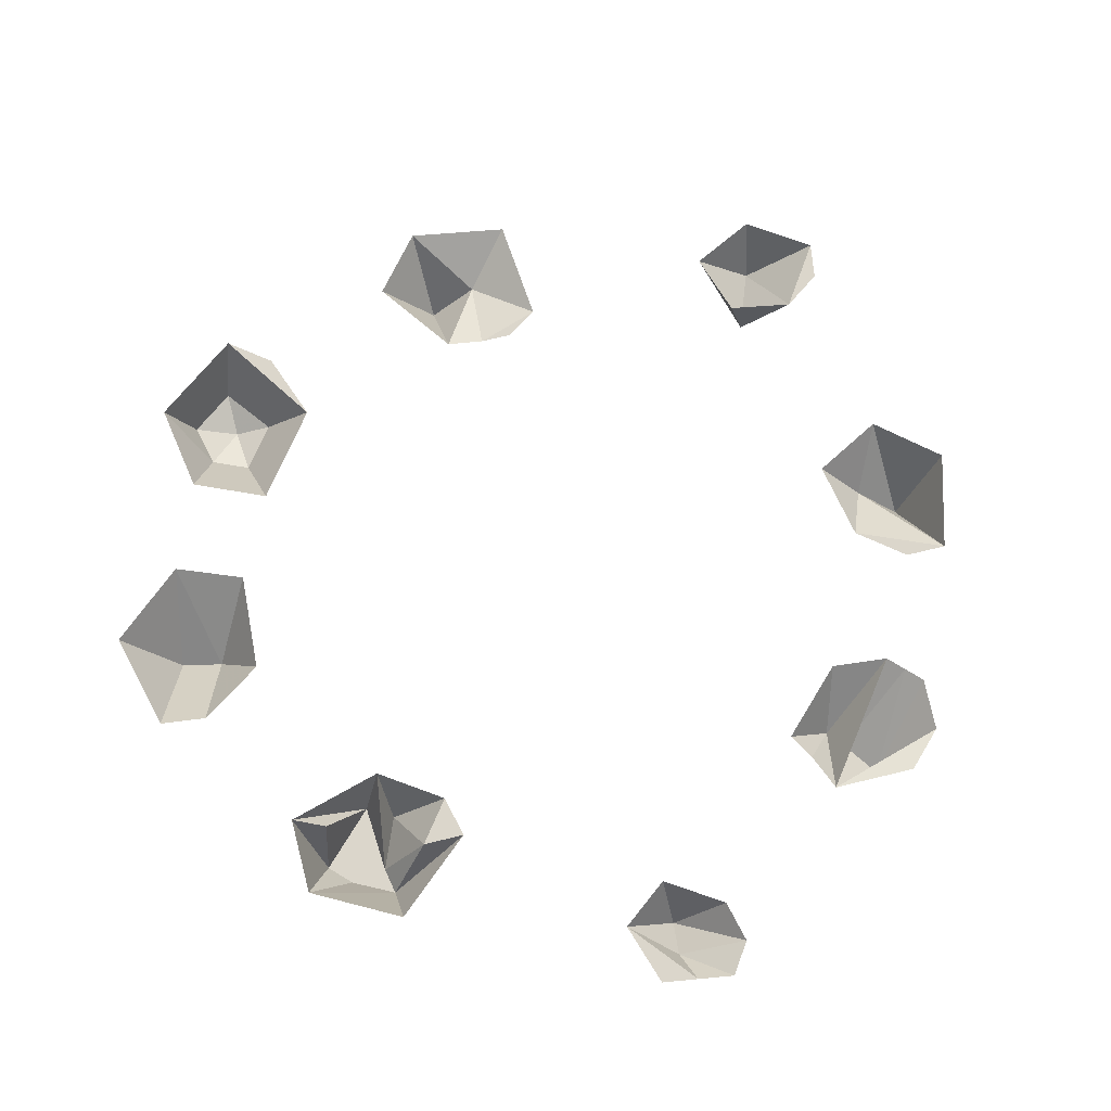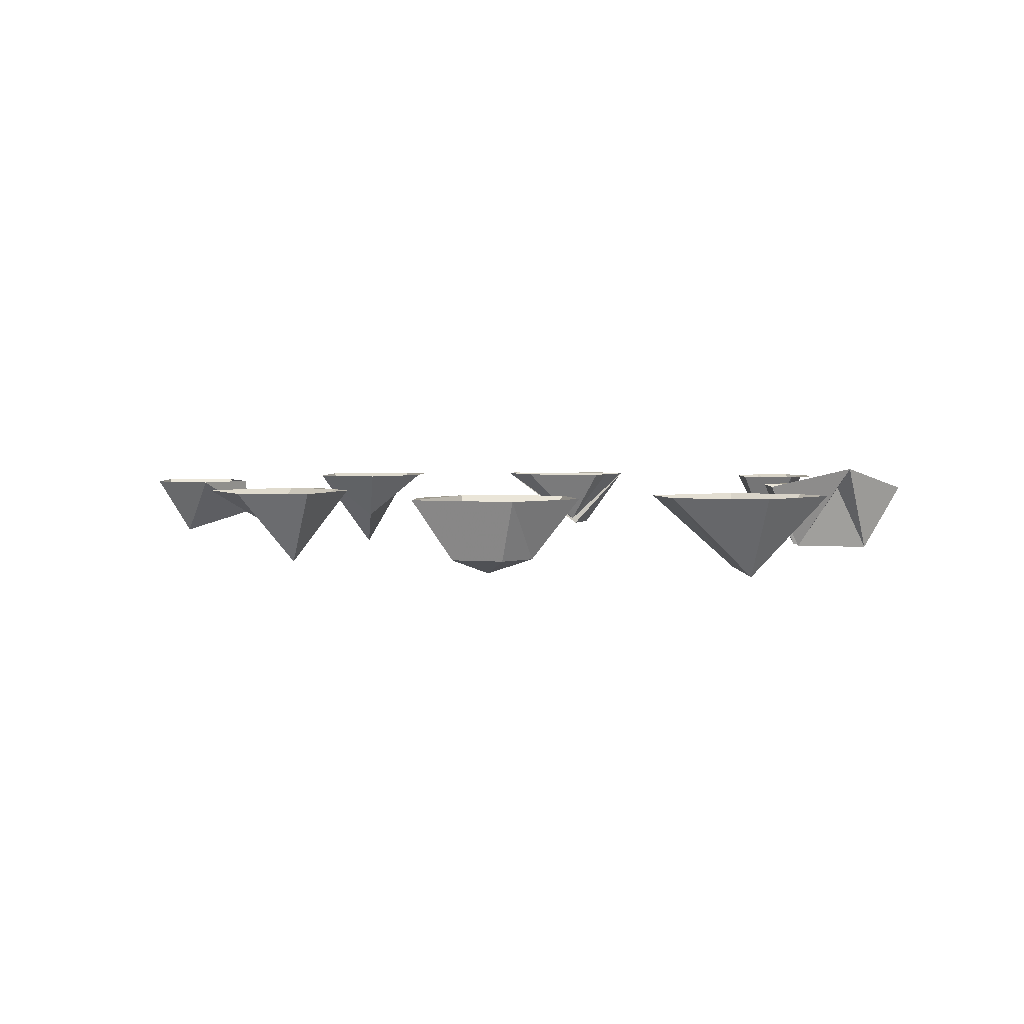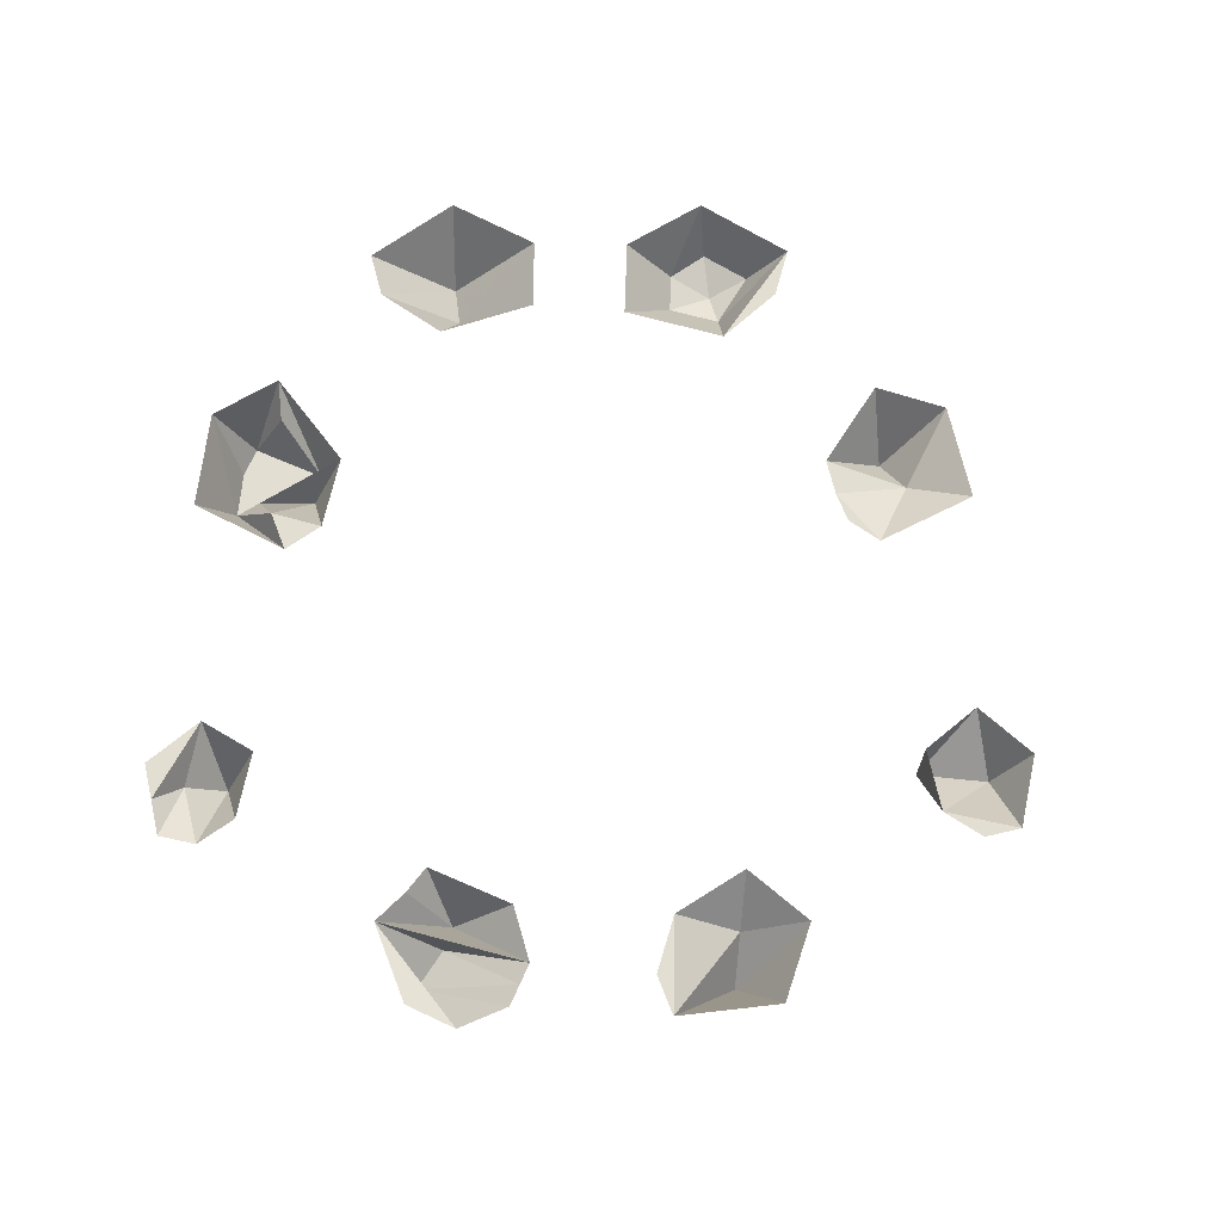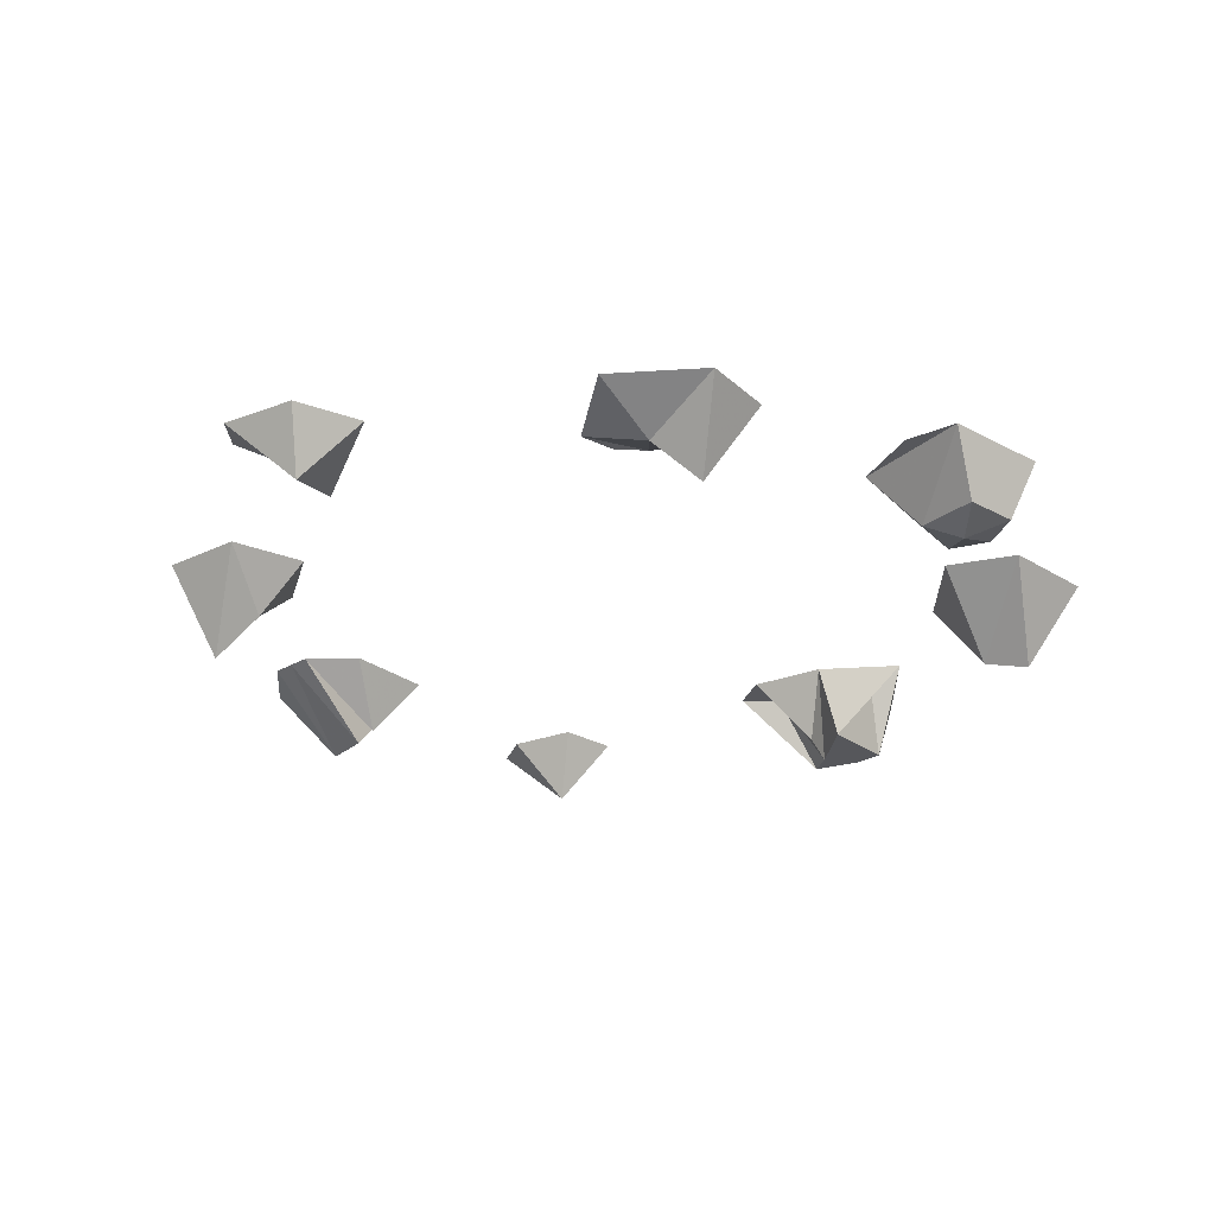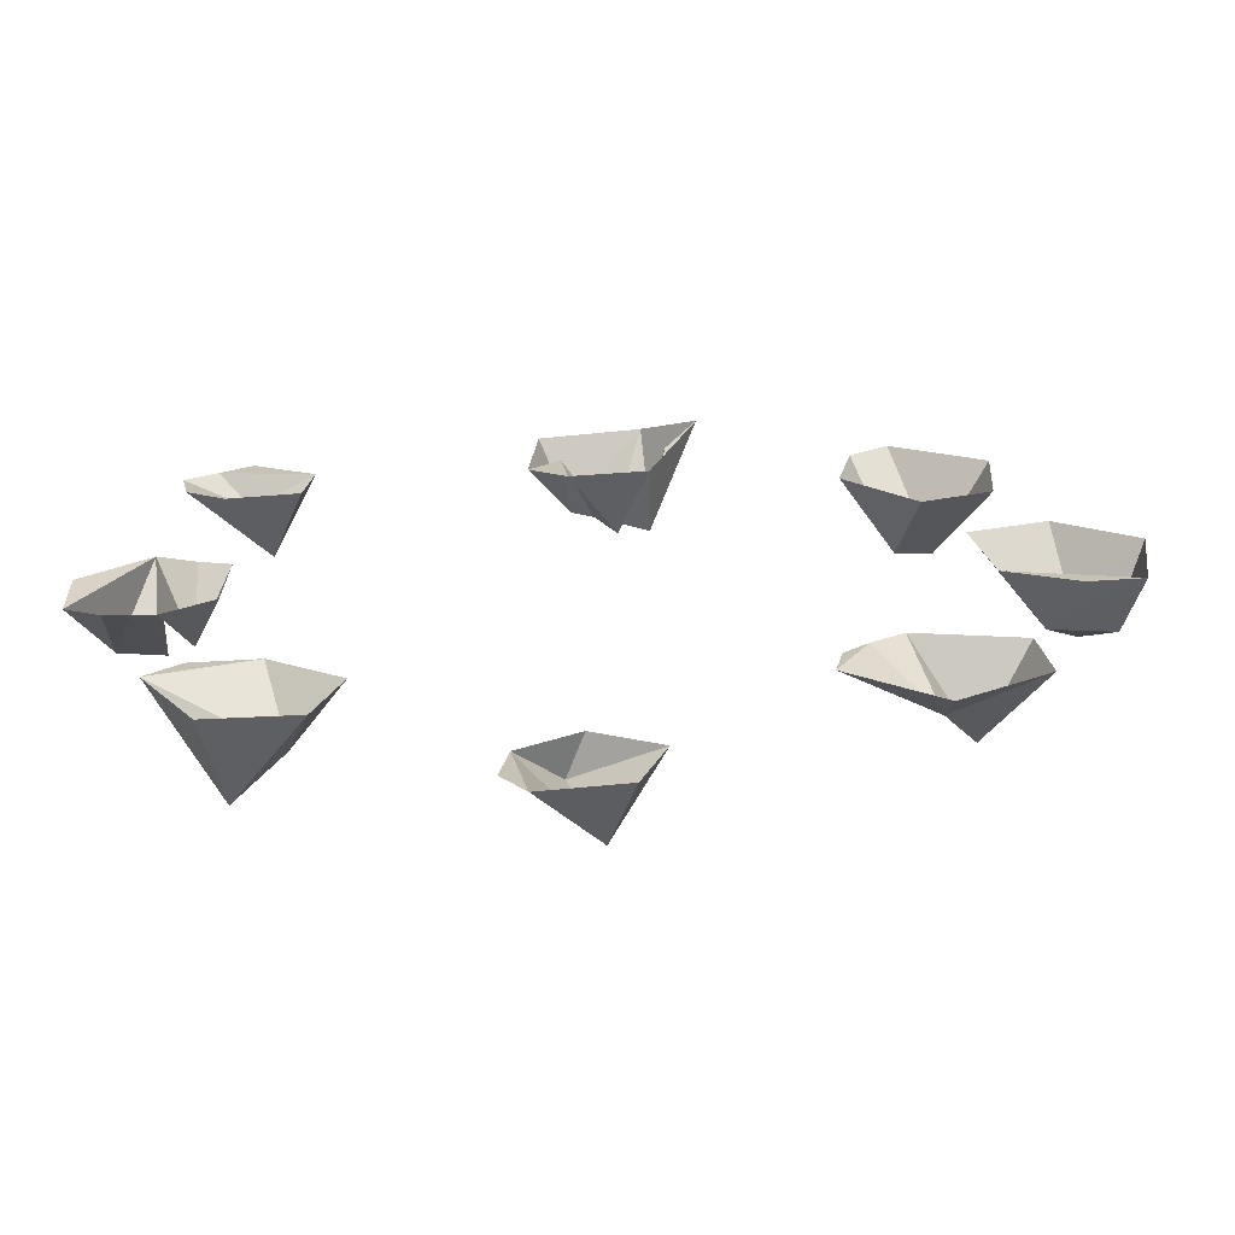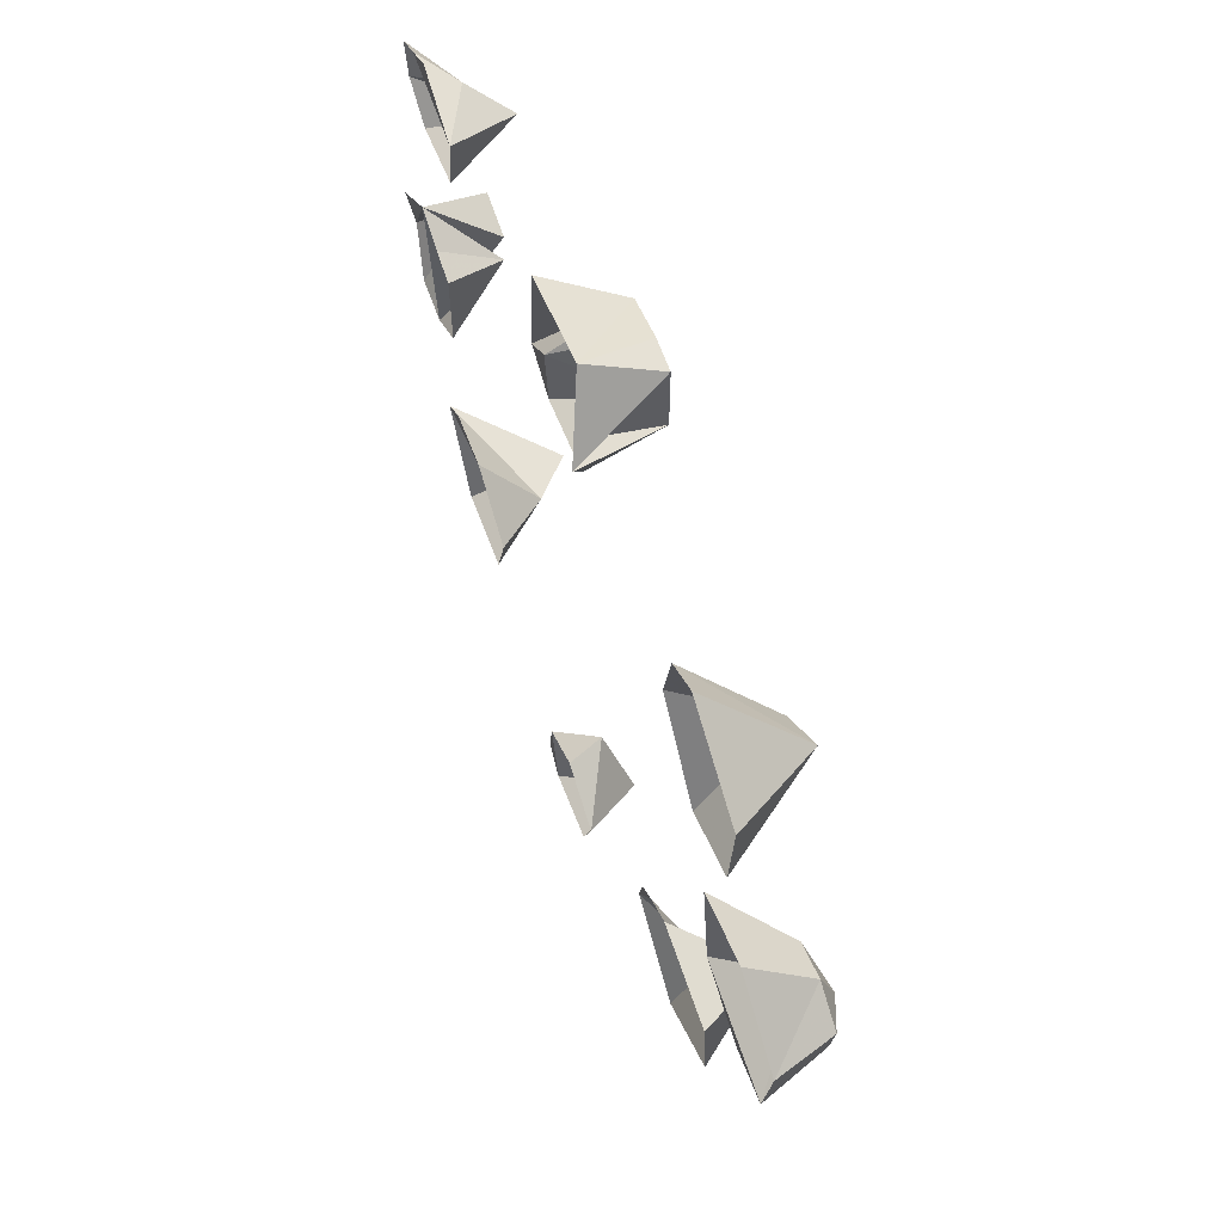
<metadata>
{"format":"obj","ext":"obj","renderer":"f3d","projection":"perspective","resolution":1024,"background":"white","views":[{"elev":73.5,"azim":31.5,"up":"+Y"},{"elev":3.0,"azim":-78.3,"up":"+Y"},{"elev":67.6,"azim":113.7,"up":"+Y"},{"elev":-27.3,"azim":-138.2,"up":"+Y"},{"elev":-70.7,"azim":-179.4,"up":"+Z"},{"elev":63.7,"azim":-109.8,"up":"+Z"}]}
</metadata>
<code>
v -0.4609 0.7188 -0.02344
v -0.4062 0.7188 -0.03125
v -0.3359 0.7188 0
v -0.3828 0.6562 0.02344
v -0.4453 0.6562 0.01562
v -0.4766 0.7188 0.08594
v -0.4531 0.6562 0.07031
v -0.4141 0.6562 0.09375
v -0.3984 0.7188 0.1406
v -0.375 0.6562 0.07812
v -0.3203 0.7188 0.1094
v -0.4141 0.6406 0.04688
v -0.1797 0.7188 -0.2422
v -0.1875 0.7188 -0.2031
v -0.2109 0.7188 -0.1797
v -0.2656 0.6797 -0.2422
v -0.2656 0.7188 -0.3125
v -0.3516 0.7188 -0.25
v -0.2969 0.6406 -0.2031
v -0.3438 0.7188 -0.1719
v -0.2422 0.7188 -0.1562
v 0.05469 0.7188 -0.4844
v 0.07812 0.7188 -0.4531
v 0.07031 0.7188 -0.4062
v 0 0.6562 -0.4375
v -0.02344 0.7188 -0.4688
v -0.04688 0.7188 -0.3984
v 0.03125 0.6797 -0.3672
v 0.01562 0.7188 -0.3672
v 0.3672 0.7188 -0.2422
v 0.3359 0.7188 -0.2109
v 0.2734 0.7188 -0.2031
v 0.25 0.6641 -0.2656
v 0.2969 0.625 -0.2812
v 0.3125 0.7188 -0.3359
v 0.2266 0.7188 -0.3281
v 0.2031 0.7188 -0.25
v -0.2344 0.7188 0.3594
v -0.2734 0.7188 0.3906
v -0.3125 0.6328 0.3125
v -0.2734 0.6406 0.2891
v -0.2188 0.7188 0.2812
v -0.2891 0.7188 0.2031
v -0.3594 0.7188 0.2344
v -0.3672 0.7188 0.3359
v 0.03906 0.7188 0.2969
v 0.07812 0.7188 0.3203
v 0.04688 0.7188 0.3516
v -0.007812 0.6484 0.3359
v -0.03906 0.7188 0.3125
v 0.01562 0.6484 0.3906
v -0.03906 0.6484 0.3438
v -0.08594 0.7422 0.4062
v -0.05469 0.7188 0.3906
v -0.03906 0.6484 0.4219
v -0.03125 0.7188 0.4609
v -0.007812 0.6484 0.4219
v 0.03906 0.6484 0.4062
v 0.07031 0.7188 0.4297
v -0.03906 0.6484 0.3828
v 0.3984 0.7188 0.2578
v 0.4062 0.7188 0.2969
v 0.3438 0.6875 0.3047
v 0.3203 0.6484 0.2734
v 0.3594 0.7188 0.2344
v 0.2891 0.7188 0.25
v 0.2812 0.7188 0.3125
v 0.375 0.7188 0.3203
v 0.3438 0.7188 0.3438
v 0.375 0.7188 -0.09375
v 0.3984 0.7188 -0.09375
v 0.3828 0.6484 0
v 0.3984 0.7188 0.0625
v 0.3594 0.6562 0
v 0.3281 0.7188 -0.05469
v 0.3281 0.7188 0.03906
v 0.3594 0.7188 0.04688
v 0.4219 0.7188 -0.09375
v 0.4609 0.7109 -0.05469
v 0.4297 0.6484 0.007812
v 0.4609 0.7188 0
f 1 2 3
f 1 3 4
f 1 4 5
f 12 5 4
f 13 14 15
f 13 15 16
f 13 16 17
f 22 23 24
f 26 25 27
f 30 34 35
f 35 34 36
f 38 41 42
f 42 41 43
f 46 47 48
f 46 48 49
f 46 49 50
f 50 49 51
f 50 51 52
f 50 52 53
f 48 51 49
f 51 60 52
f 65 64 66
f 66 64 67
f 70 71 72
f 70 73 74
f 70 74 75
f 75 74 76
f 76 74 77
f 77 74 73
f 78 79 80
f 78 80 71
f 71 80 72
f 72 80 73
f 73 80 79
f 73 79 81
f 1 5 6
f 6 5 7
f 11 10 4
f 11 4 3
f 12 4 10
f 12 10 8
f 12 8 7
f 12 7 5
f 17 16 18
f 18 16 19
f 21 19 16
f 21 16 15
f 22 24 25
f 22 25 26
f 27 25 28
f 29 28 24
f 24 28 25
f 30 31 32
f 30 32 33
f 30 33 34
f 36 34 33
f 38 39 40
f 38 40 41
f 43 41 44
f 44 41 40
f 59 58 47
f 47 58 48
f 48 58 51
f 55 60 51
f 55 51 57
f 57 51 58
f 61 63 64
f 61 64 65
f 67 64 63
f 6 7 8
f 6 8 9
f 9 8 10
f 9 10 11
f 18 19 20
f 20 19 21
f 27 28 29
f 36 33 37
f 37 33 32
f 44 40 45
f 45 40 39
f 53 52 54
f 53 54 55
f 53 55 56
f 56 55 57
f 56 57 58
f 56 58 59
f 52 60 54
f 54 60 55
f 61 62 63
f 67 63 68
f 67 68 69
f 62 68 63
f 70 72 73

</code>
